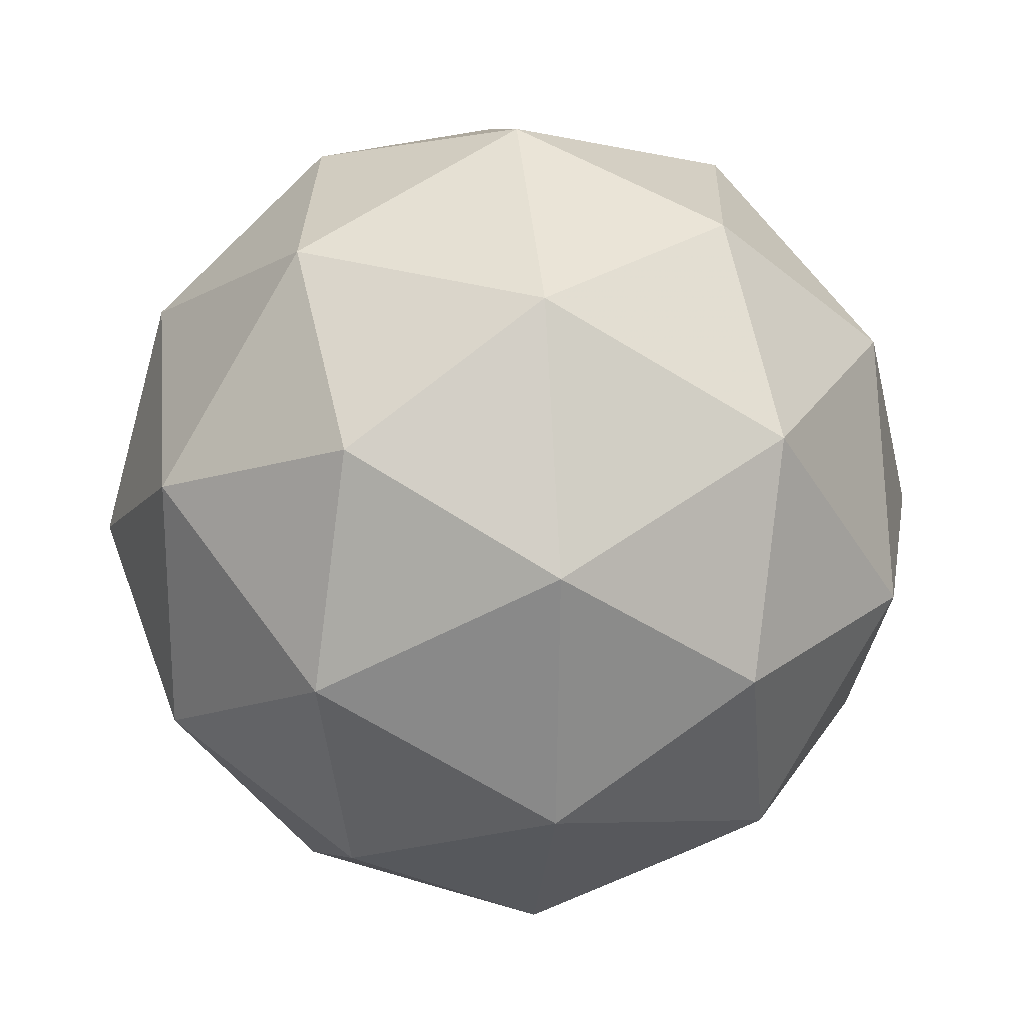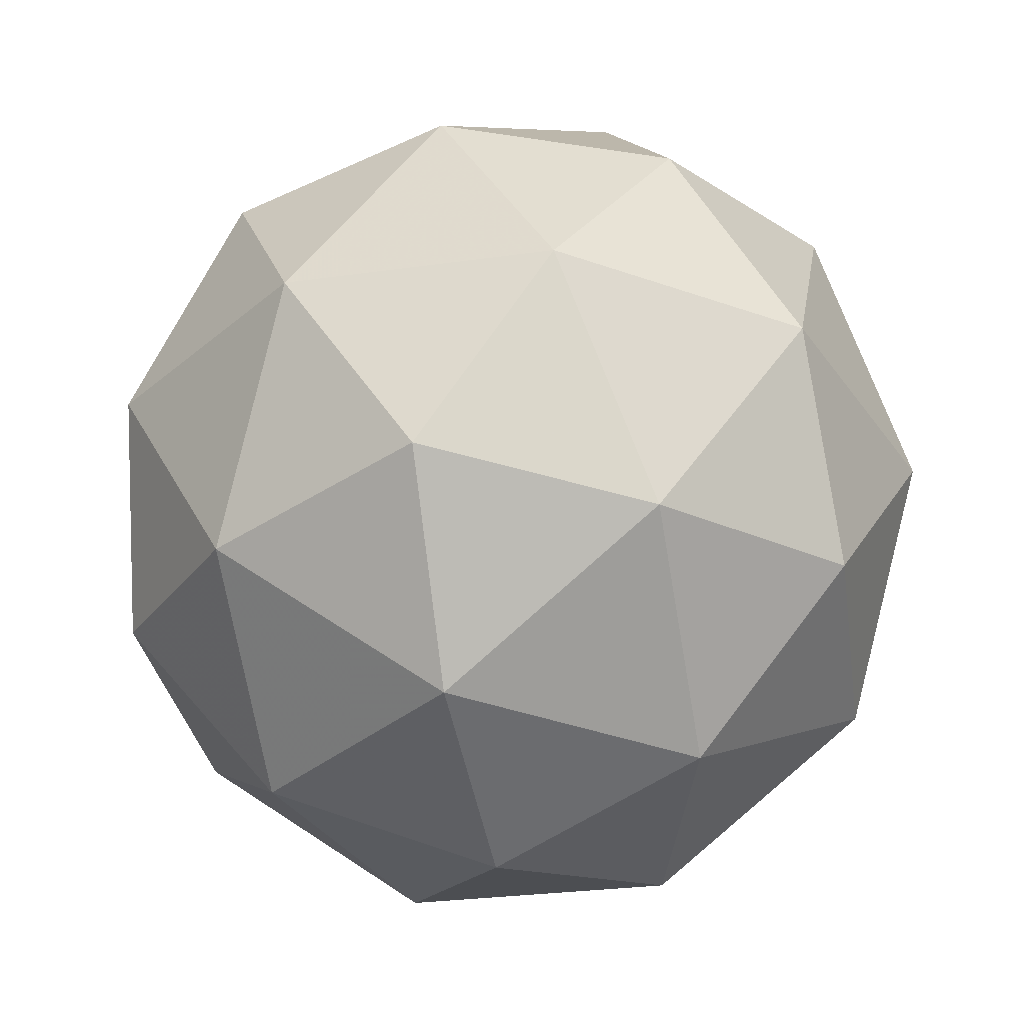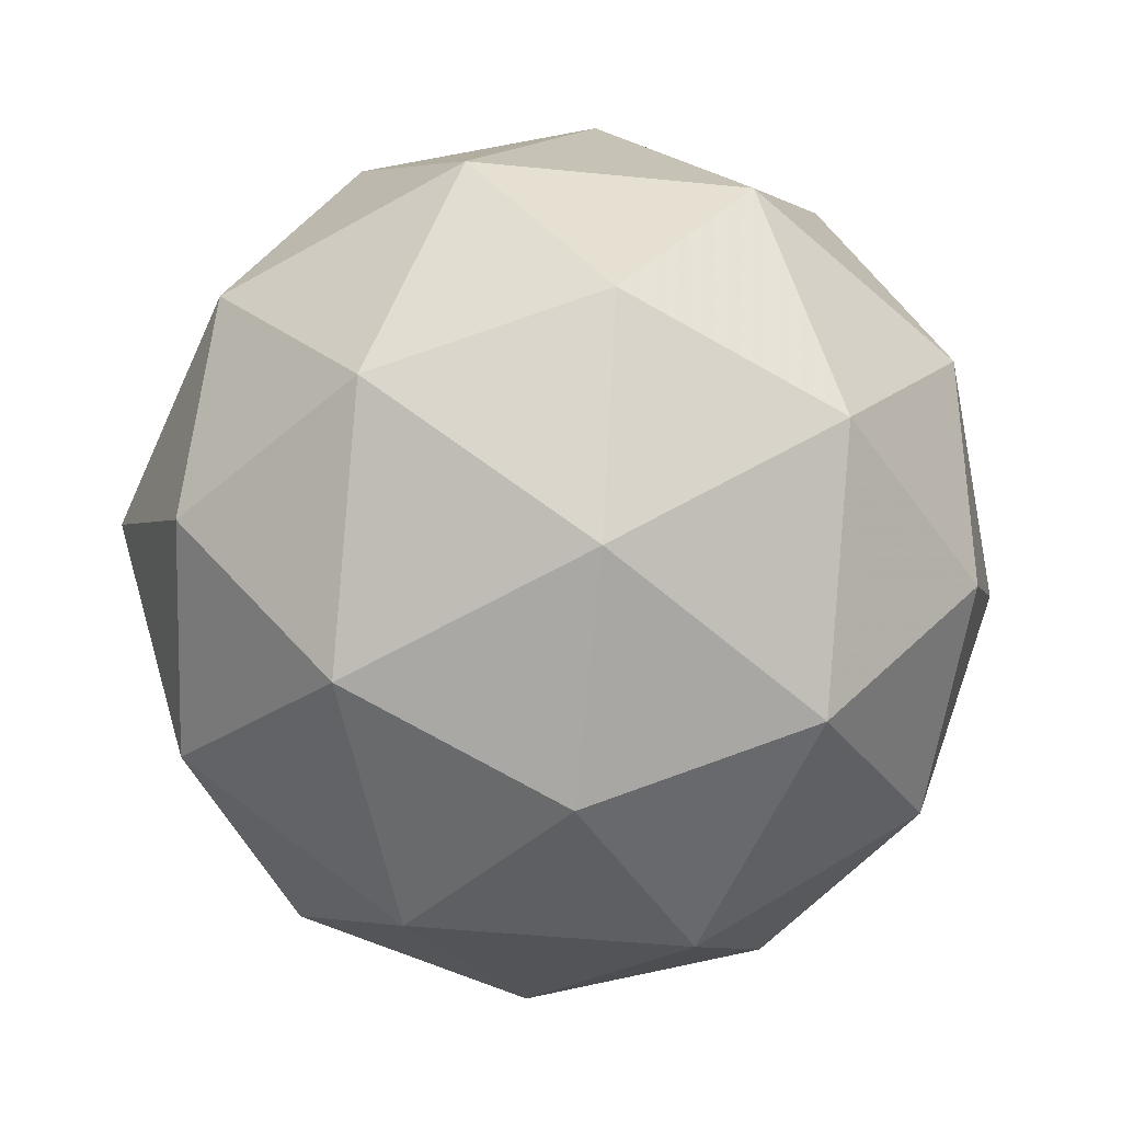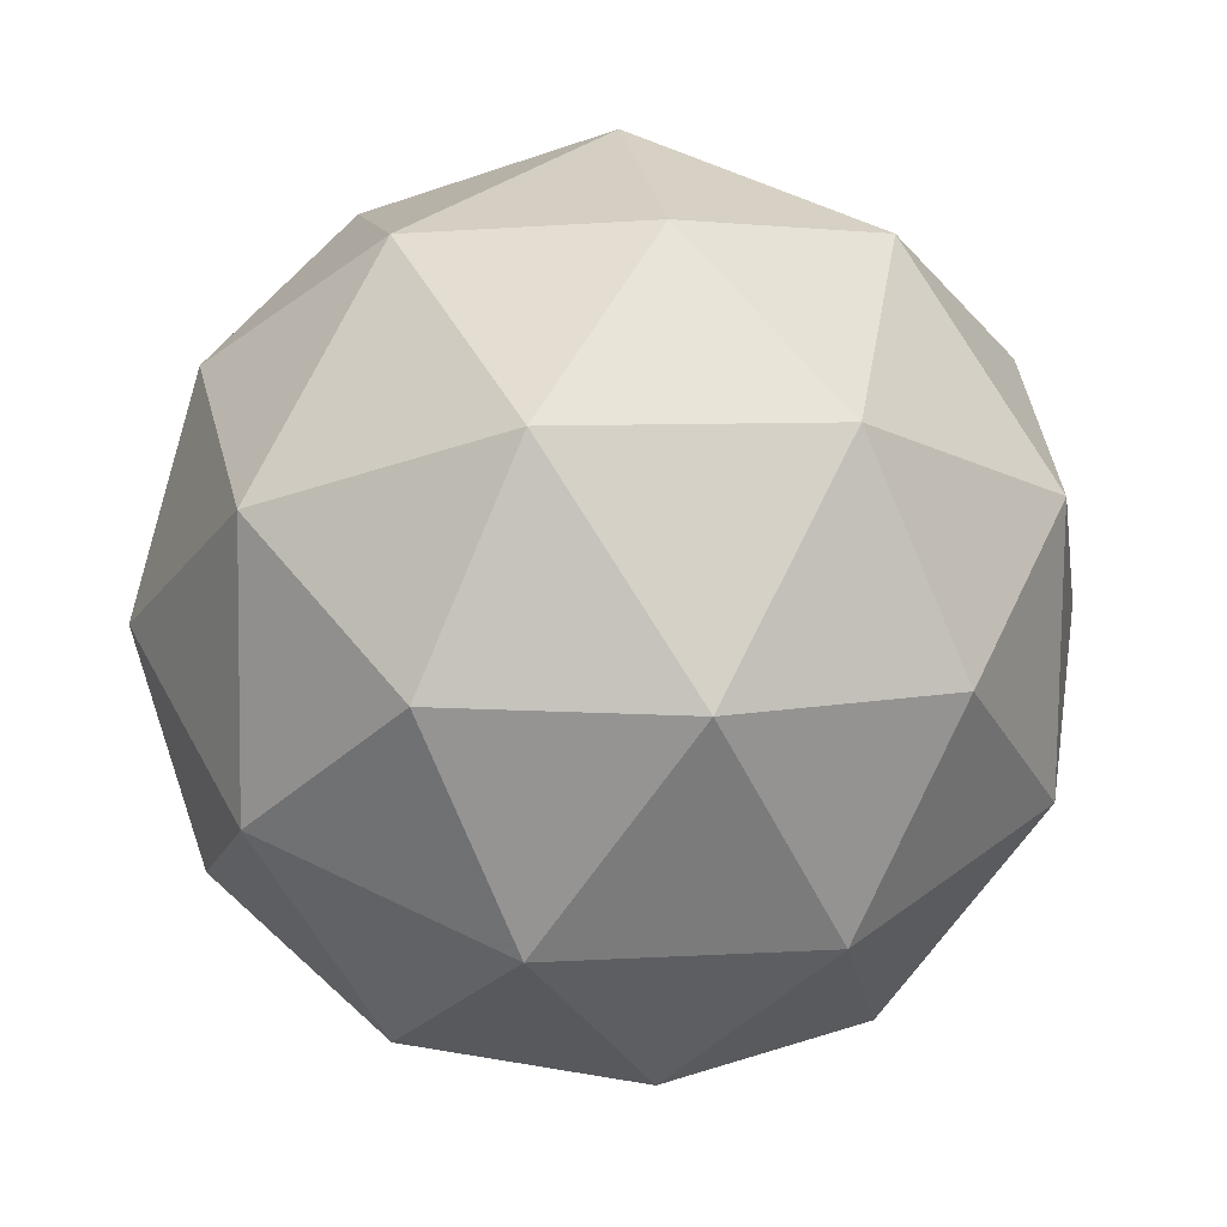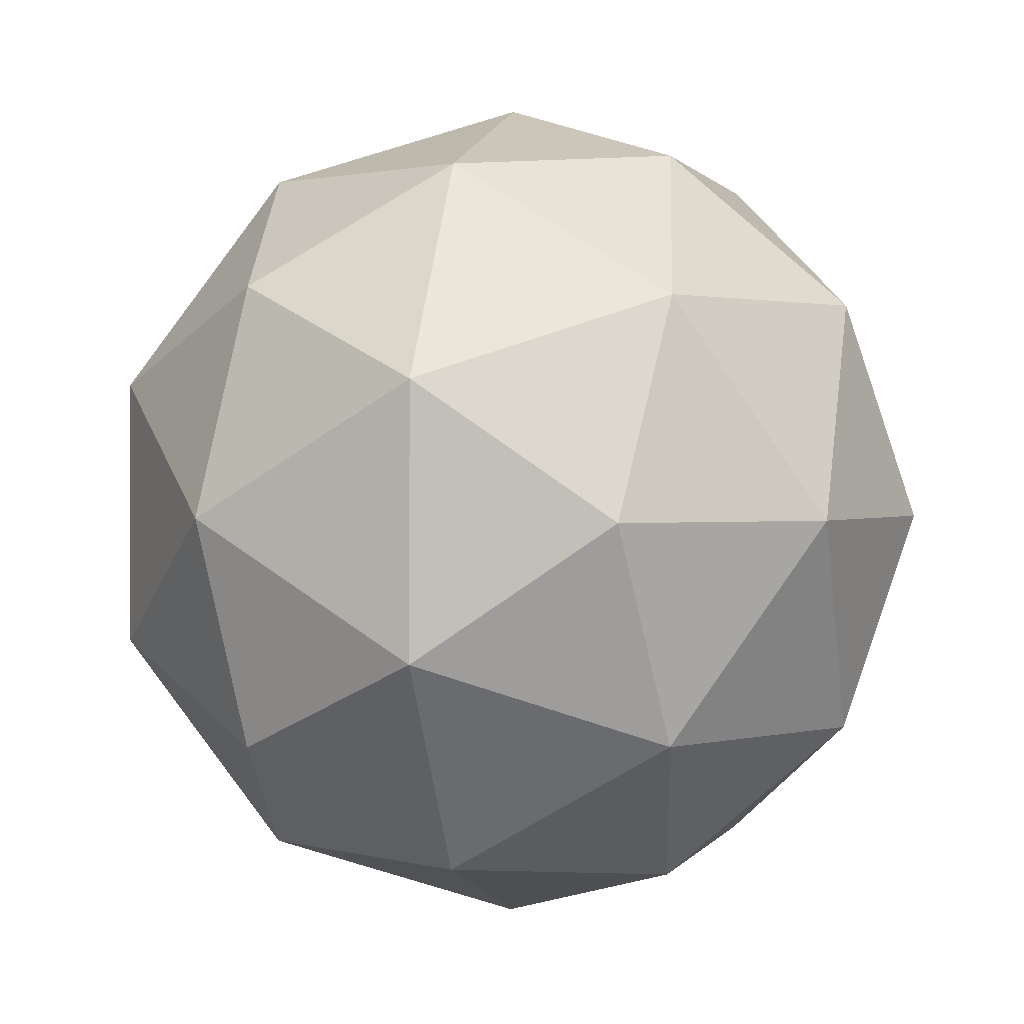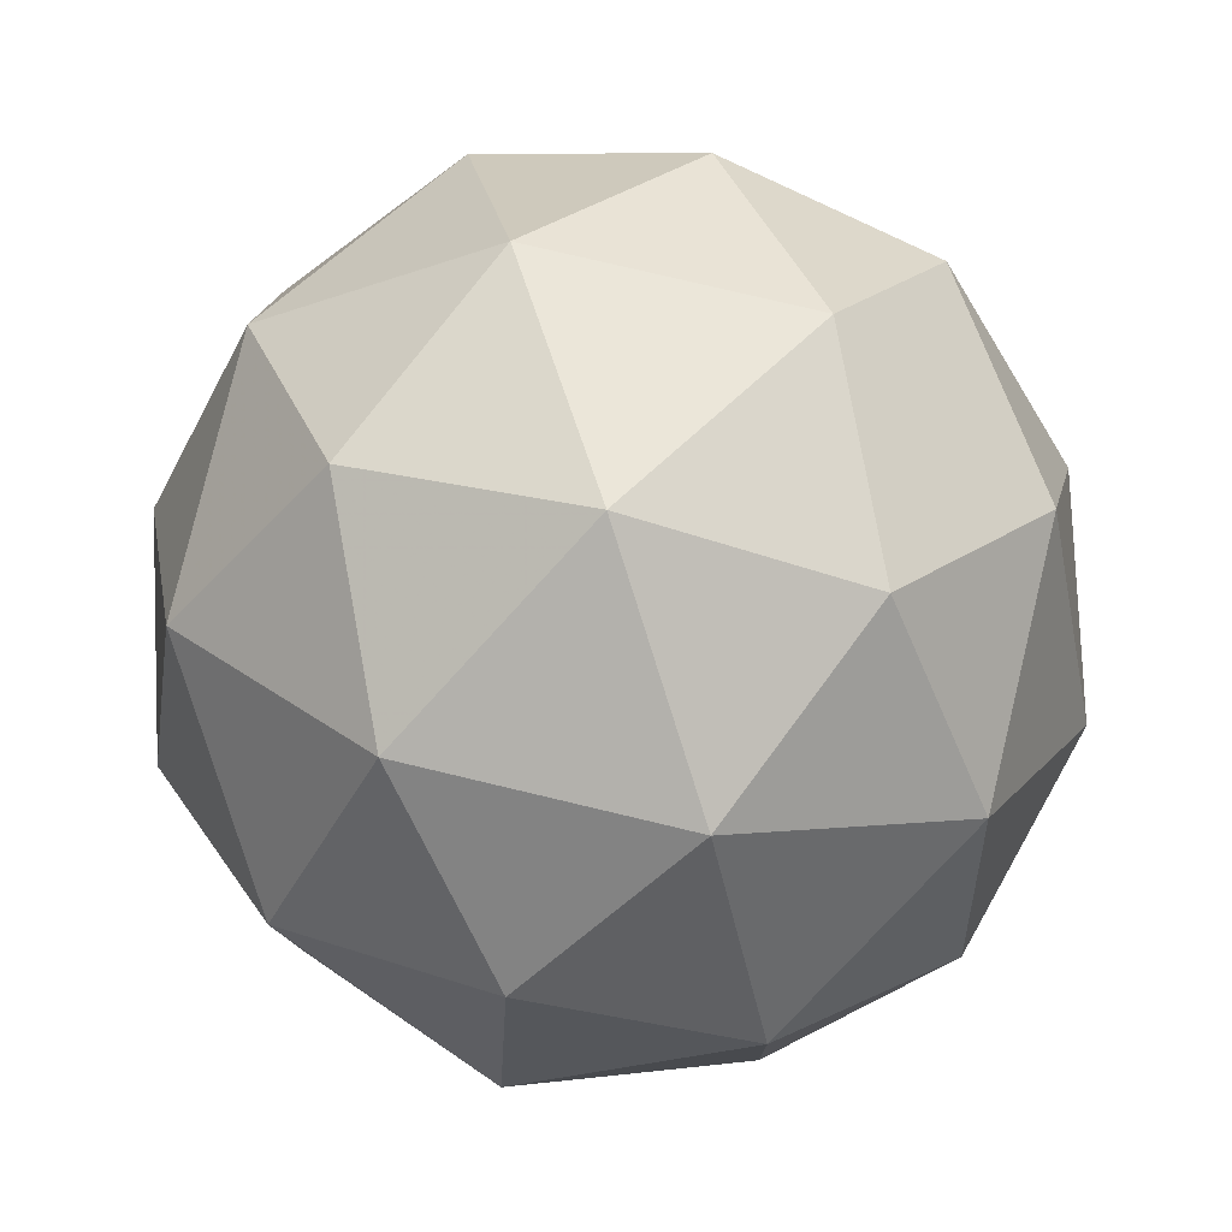
<metadata>
{"format":"obj","ext":"obj","renderer":"f3d","projection":"perspective","resolution":1024,"background":"white","views":[{"elev":-60.0,"azim":175.4,"up":"+Z"},{"elev":1.4,"azim":37.3,"up":"+Z"},{"elev":19.9,"azim":-156.8,"up":"+Z"},{"elev":16.0,"azim":-126.0,"up":"+Y"},{"elev":50.1,"azim":-56.1,"up":"+Z"},{"elev":-78.4,"azim":-166.3,"up":"+Z"}]}
</metadata>
<code>
v -0.1441 -0.2728 2.835
v -0.1074 -0.2705 2.759
v -0.1071 -0.3417 2.804
v -0.09724 -0.3215 2.885
v -0.09143 -0.2378 2.89
v -0.0977 -0.2062 2.813
v -0.0379 -0.3177 2.763
v -0.03162 -0.3493 2.84
v -0.02194 -0.285 2.894
v -0.02222 -0.2138 2.849
v -0.03209 -0.234 2.768
v 0.01474 -0.2827 2.818
v -0.1363 -0.3124 2.818
v -0.1364 -0.2705 2.792
v -0.1147 -0.3111 2.774
v -0.1092 -0.2314 2.779
v -0.1308 -0.2328 2.823
v -0.1305 -0.3005 2.866
v -0.1088 -0.3411 2.848
v -0.1271 -0.2513 2.869
v -0.09955 -0.28 2.898
v -0.09982 -0.2122 2.856
v -0.07063 -0.2477 2.753
v -0.06494 -0.21 2.784
v -0.07388 -0.3388 2.776
v -0.07404 -0.297 2.749
v -0.06439 -0.3455 2.869
v -0.07019 -0.3574 2.821
v -0.05528 -0.2585 2.904
v -0.0587 -0.3077 2.9
v -0.05914 -0.1981 2.832
v -0.05545 -0.2166 2.877
v -0.02978 -0.2755 2.754
v -0.02951 -0.3433 2.797
v -0.02013 -0.3241 2.874
v -0.01461 -0.2444 2.879
v -0.02057 -0.2144 2.805
v -0.00226 -0.3042 2.784
v 0.001154 -0.255 2.787
v 0.001427 -0.3227 2.83
v 0.00712 -0.2849 2.861
v 0.006952 -0.2431 2.835
f 1 14 13
f 2 14 16
f 1 13 18
f 1 18 20
f 1 20 17
f 2 16 23
f 3 15 25
f 4 19 27
f 5 21 29
f 6 22 31
f 2 23 26
f 3 25 28
f 4 27 30
f 5 29 32
f 6 31 24
f 7 33 38
f 8 34 40
f 9 35 41
f 10 36 42
f 11 37 39
f 39 42 12
f 39 37 42
f 37 10 42
f 42 41 12
f 42 36 41
f 36 9 41
f 41 40 12
f 41 35 40
f 35 8 40
f 40 38 12
f 40 34 38
f 34 7 38
f 38 39 12
f 38 33 39
f 33 11 39
f 24 37 11
f 24 31 37
f 31 10 37
f 32 36 10
f 32 29 36
f 29 9 36
f 30 35 9
f 30 27 35
f 27 8 35
f 28 34 8
f 28 25 34
f 25 7 34
f 26 33 7
f 26 23 33
f 23 11 33
f 31 32 10
f 31 22 32
f 22 5 32
f 29 30 9
f 29 21 30
f 21 4 30
f 27 28 8
f 27 19 28
f 19 3 28
f 25 26 7
f 25 15 26
f 15 2 26
f 23 24 11
f 23 16 24
f 16 6 24
f 17 22 6
f 17 20 22
f 20 5 22
f 20 21 5
f 20 18 21
f 18 4 21
f 18 19 4
f 18 13 19
f 13 3 19
f 16 17 6
f 16 14 17
f 14 1 17
f 13 15 3
f 13 14 15
f 14 2 15

</code>
